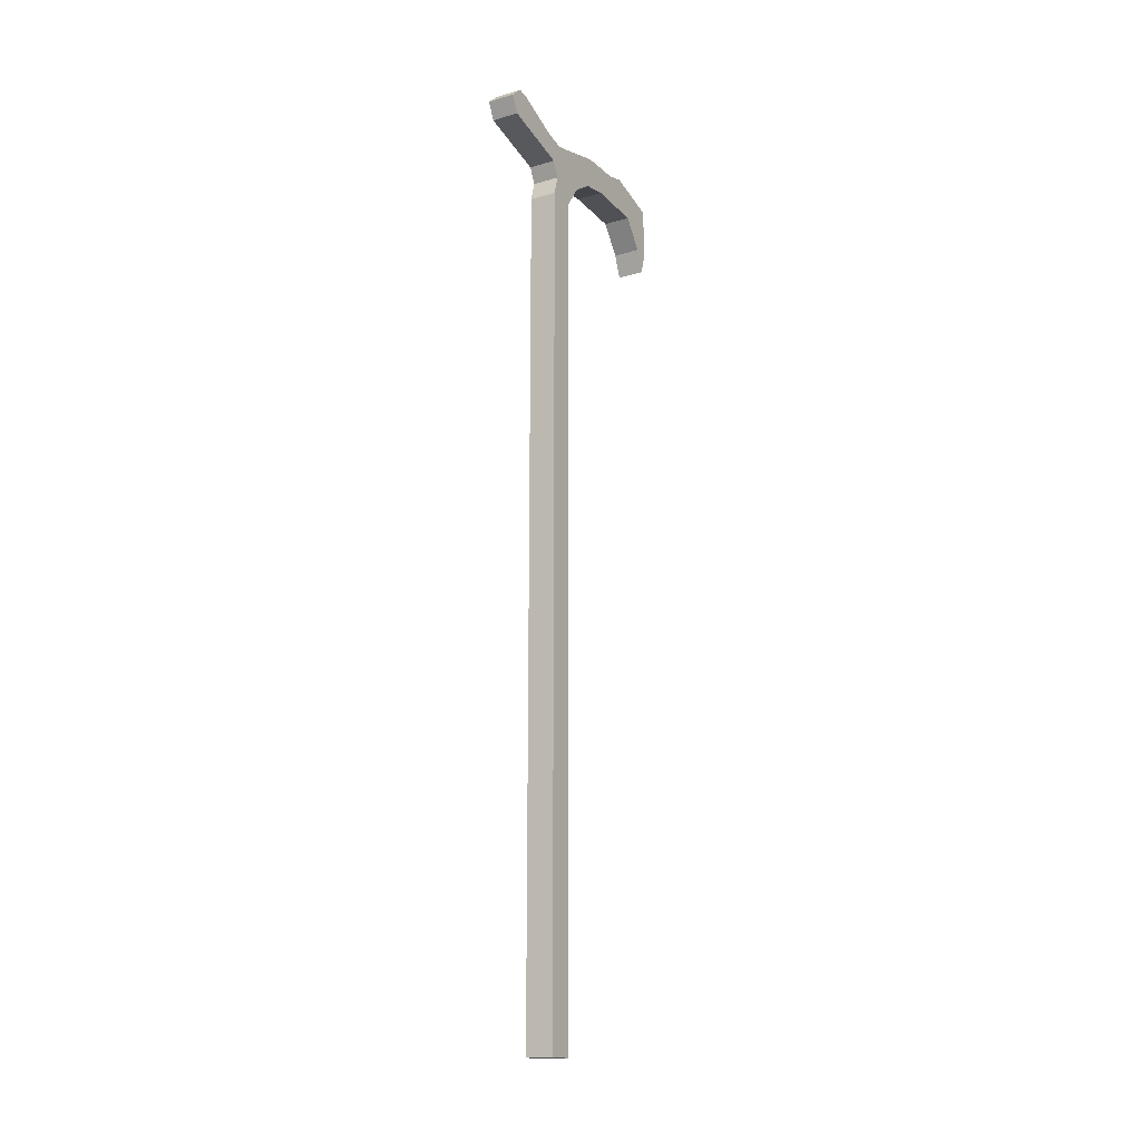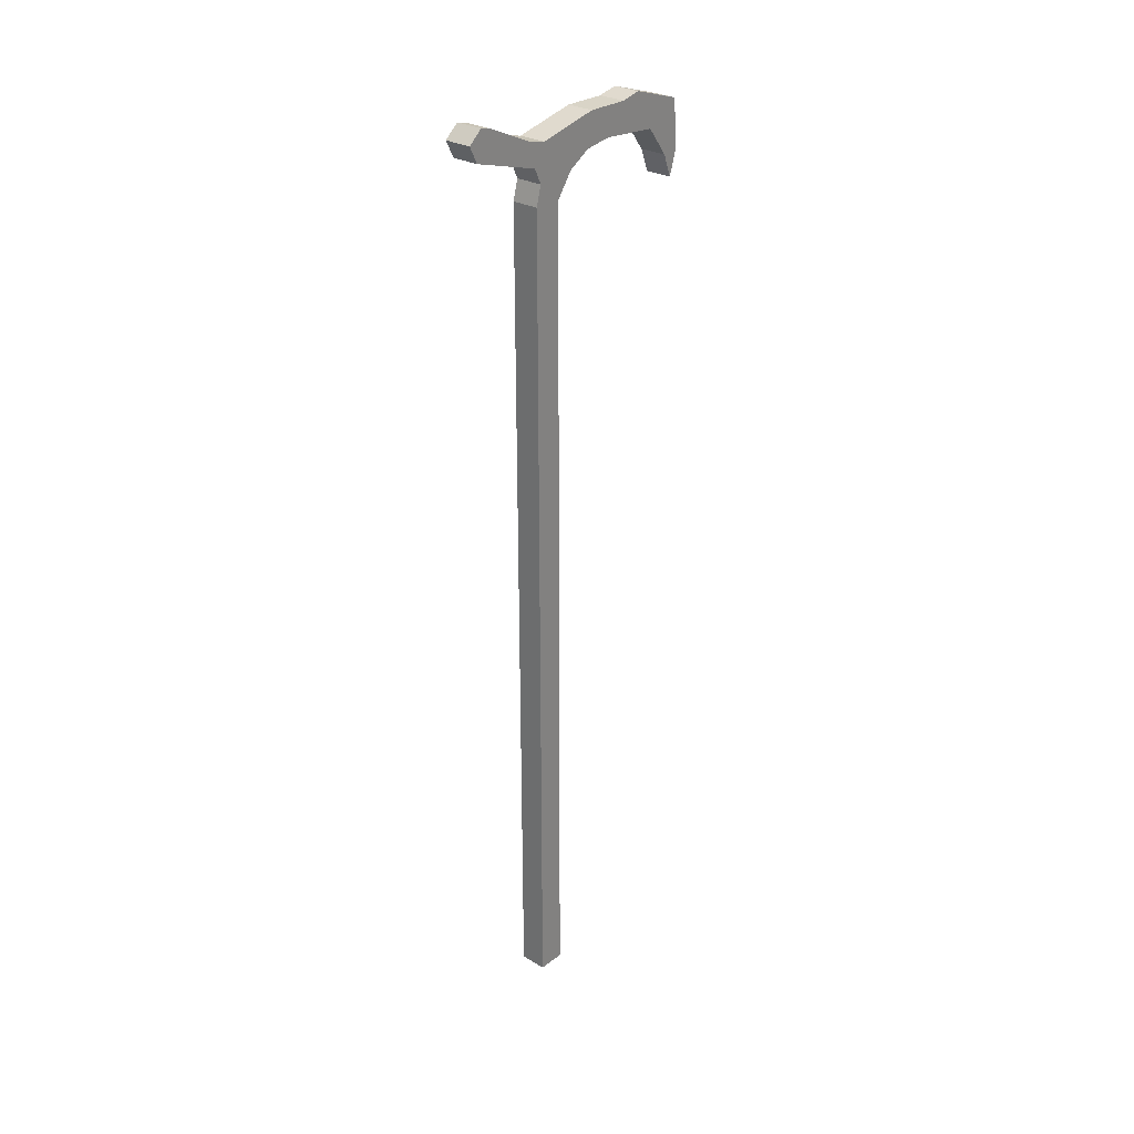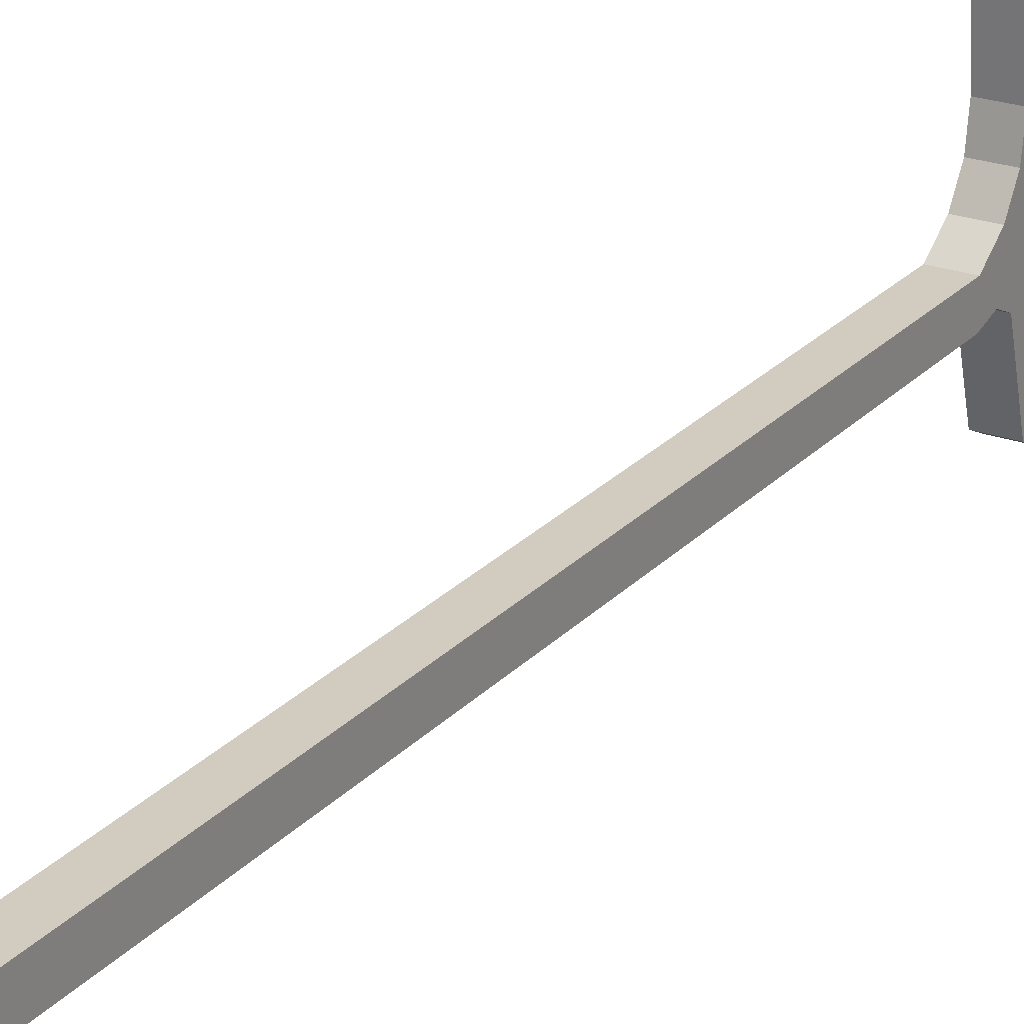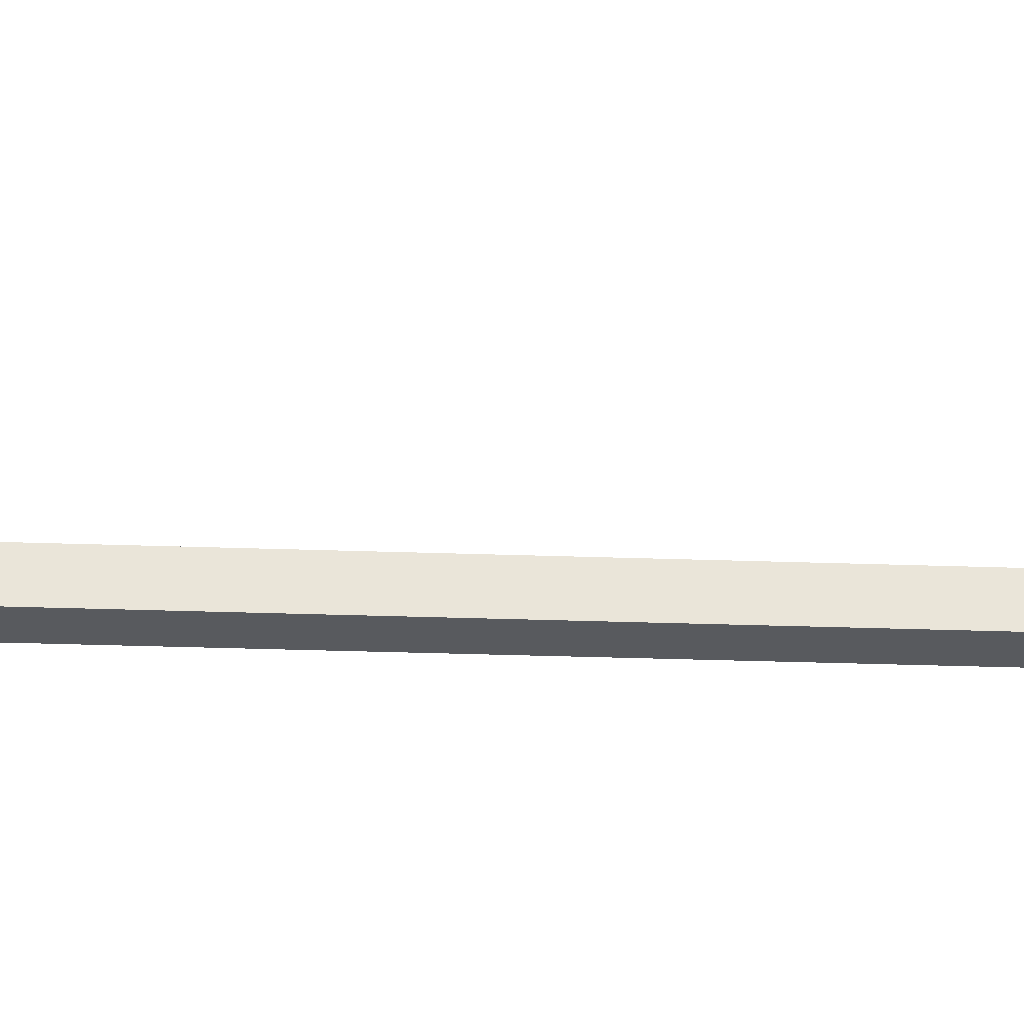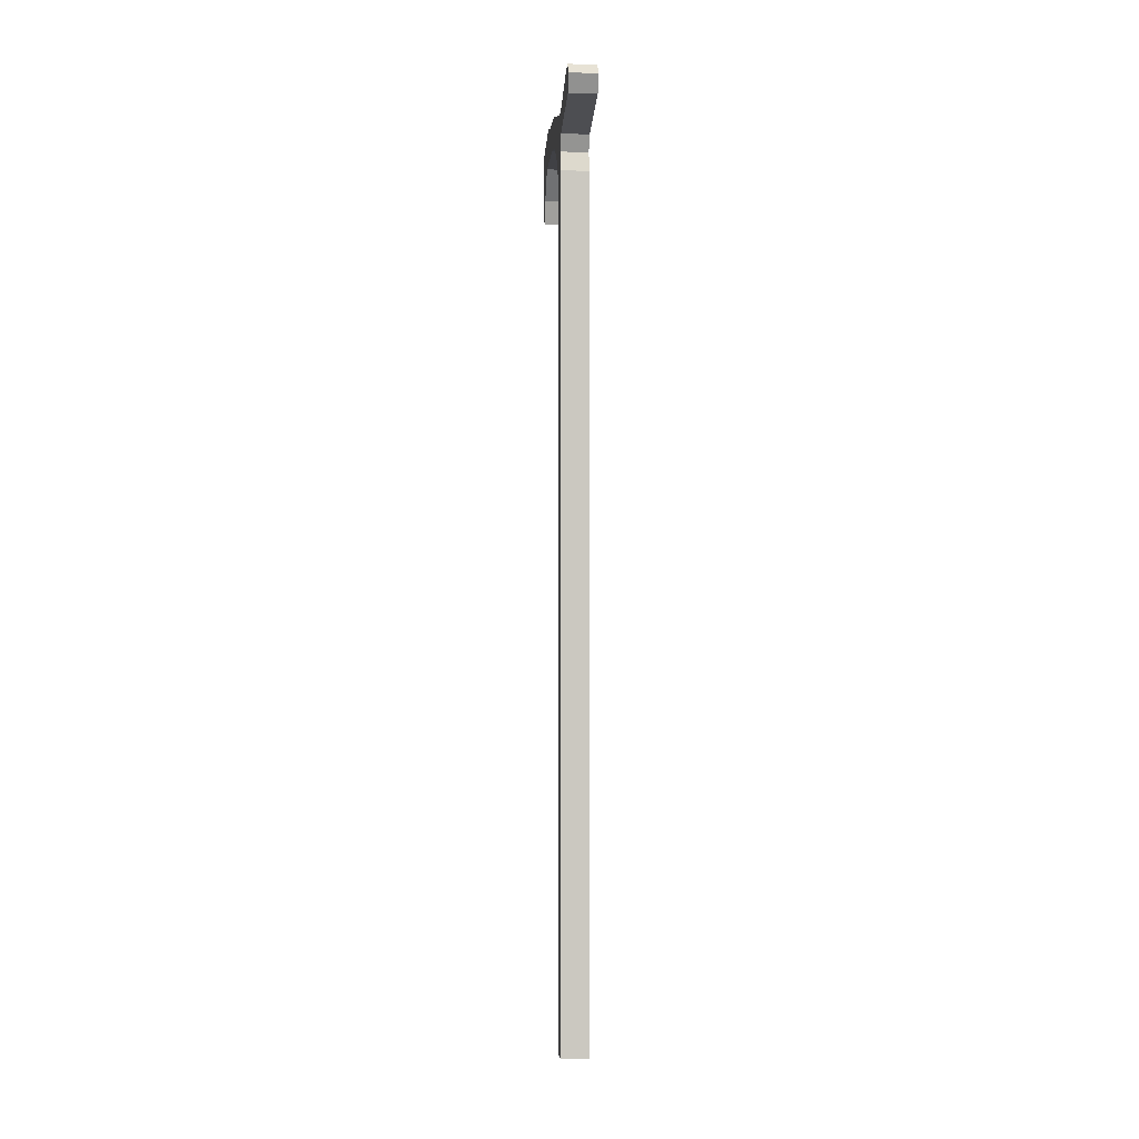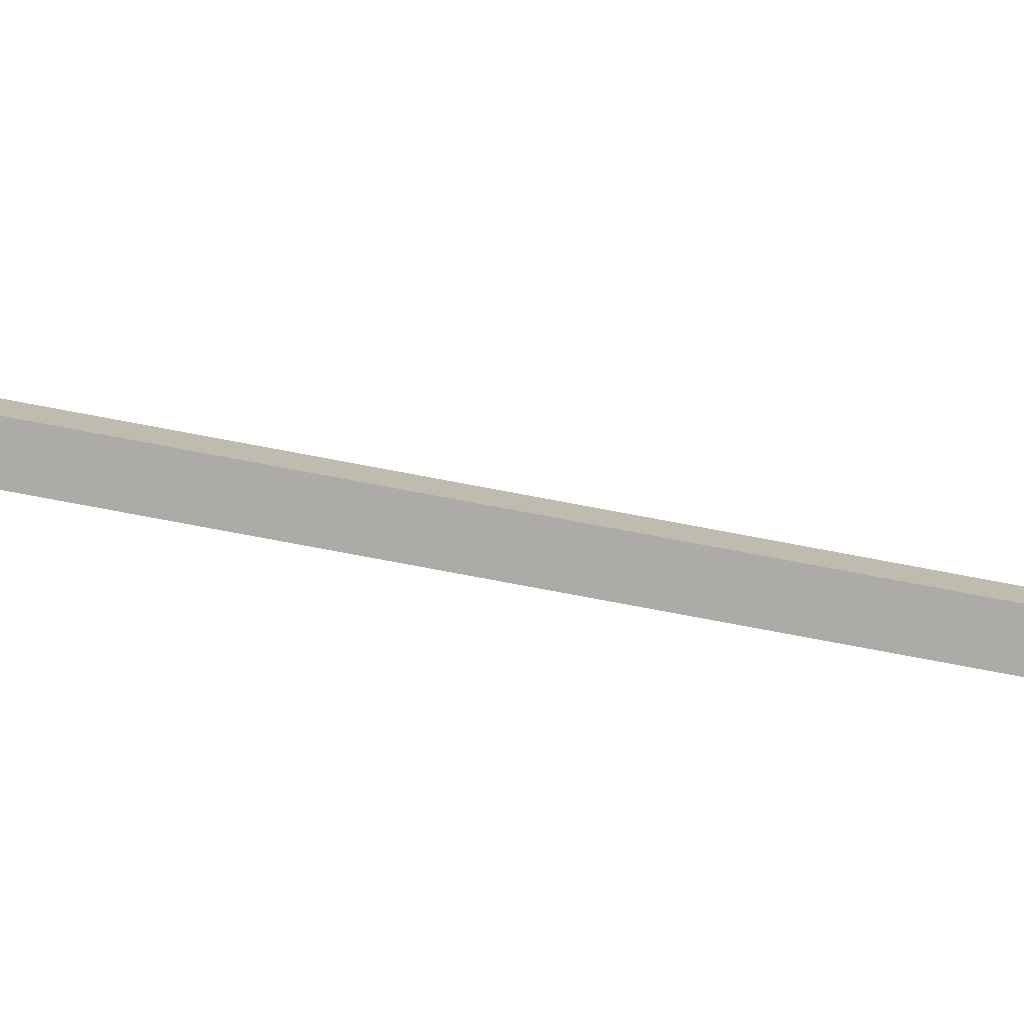
<metadata>
{"format":"obj","ext":"obj","renderer":"f3d","projection":"perspective","resolution":1024,"background":"white","views":[{"elev":-16.3,"azim":-149.4,"up":"+Y"},{"elev":28.4,"azim":-138.1,"up":"+Y"},{"elev":23.9,"azim":30.9,"up":"+Z"},{"elev":-30.6,"azim":-92.9,"up":"+Z"},{"elev":-1.9,"azim":174.4,"up":"+Y"},{"elev":-76.4,"azim":79.3,"up":"+Z"}]}
</metadata>
<code>
v -1.25 0 0
v -1.25 76.2 0
v -1.25 78.31 1.488
v -1.25 79.6 3.522
v -1.25 80 6
v -1.25 79.64 11.27
v -1.25 77.06 13.21
v -1.25 75 14
v -1.25 77.06 14.62
v -1.25 79 14.62
v -1.25 81.63 14.31
v -1.25 83.03 9.65
v -1.25 82.6 7.855
v -1.25 82.6 4
v -1.25 81.25 -1.597
v -1.25 81.65 -3.331
v -1.25 83.46 -7.473
v -1.25 83.7 -8.5
v -1.25 82.6 -9.752
v -1.25 81.11 -9.014
v -1.25 79.36 -2.68
v -1.25 77.95 -2.016
v -1.25 76.2 -2.5
v -1.25 -1.531e-16 -2.5
v -1.25 76.2 0
v 1.25 76.2 0
v 1.25 78.31 1.488
v -1.25 78.31 1.488
v -1.25 78.31 1.488
v 1.25 78.31 1.488
v 1.25 79.6 3.522
v -1.25 79.6 3.522
v -1.25 79.6 3.522
v 1.25 79.6 3.522
v 1.25 80 6
v -1.25 80 6
v -1.25 80 6
v 1.25 80 6
v 1.25 79.64 11.27
v -1.25 79.64 11.27
v -1.25 79.64 11.27
v 1.25 79.64 11.27
v 1.25 77.06 13.21
v -1.25 77.06 13.21
v -1.25 77.06 13.21
v 1.25 77.06 13.21
v 1.25 75 14
v -1.25 75 14
v -1.25 75 14
v 1.25 75 14
v 1.25 77.06 14.62
v -1.25 77.06 14.62
v -1.25 77.06 14.62
v 1.25 77.06 14.62
v 1.25 79 14.62
v -1.25 79 14.62
v -1.25 79 14.62
v 1.25 79 14.62
v 1.25 81.63 14.31
v -1.25 81.63 14.31
v -1.25 81.63 14.31
v 1.25 81.63 14.31
v 1.25 83.03 9.65
v -1.25 83.03 9.65
v -1.25 83.03 9.65
v 1.25 83.03 9.65
v 1.25 82.6 7.855
v -1.25 82.6 7.855
v -1.25 82.6 7.855
v 1.25 82.6 7.855
v 1.25 82.6 4
v -1.25 82.6 4
v -1.25 82.6 4
v 1.25 82.6 4
v 1.25 81.25 -1.597
v -1.25 81.25 -1.597
v -1.25 81.25 -1.597
v 1.25 81.25 -1.597
v 1.25 81.65 -3.331
v -1.25 81.65 -3.331
v -1.25 81.65 -3.331
v 1.25 81.65 -3.331
v 1.25 83.46 -7.473
v -1.25 83.46 -7.473
v -1.25 83.46 -7.473
v 1.25 83.46 -7.473
v 1.25 83.7 -8.5
v -1.25 83.7 -8.5
v -1.25 83.7 -8.5
v 1.25 83.7 -8.5
v 1.25 82.6 -9.752
v -1.25 82.6 -9.752
v -1.25 82.6 -9.752
v 1.25 82.6 -9.752
v 1.25 81.11 -9.014
v -1.25 81.11 -9.014
v -1.25 81.11 -9.014
v 1.25 81.11 -9.014
v 1.25 79.36 -2.68
v -1.25 79.36 -2.68
v -1.25 79.36 -2.68
v 1.25 79.36 -2.68
v 1.25 77.95 -2.016
v -1.25 77.95 -2.016
v -1.25 77.95 -2.016
v 1.25 77.95 -2.016
v 1.25 76.2 -2.5
v -1.25 76.2 -2.5
v -1.25 76.2 -2.5
v 1.25 76.2 -2.5
v 1.25 -1.531e-16 -2.5
v -1.25 -1.531e-16 -2.5
v -1.25 -1.531e-16 -2.5
v 1.25 -1.531e-16 -2.5
v 1.25 0 0
v -1.25 0 0
v -1.25 0 0
v 1.25 0 0
v 1.25 76.2 0
v -1.25 76.2 0
v 1.25 76.2 0
v 1.25 0 0
v 1.25 -1.531e-16 -2.5
v 1.25 76.2 -2.5
v 1.25 77.95 -2.016
v 1.25 79.36 -2.68
v 1.25 81.11 -9.014
v 1.25 82.6 -9.752
v 1.25 83.7 -8.5
v 1.25 83.46 -7.473
v 1.25 81.65 -3.331
v 1.25 81.25 -1.597
v 1.25 82.6 4
v 1.25 82.6 7.855
v 1.25 83.03 9.65
v 1.25 81.63 14.31
v 1.25 79 14.62
v 1.25 77.06 14.62
v 1.25 75 14
v 1.25 77.06 13.21
v 1.25 79.64 11.27
v 1.25 80 6
v 1.25 79.6 3.522
v 1.25 78.31 1.488
g 5f872892-e2e5-11ea-94e4-54bf646e7e1f
f 24 1 23
f 23 1 2
f 23 2 22
f 22 2 15
f 22 15 21
f 21 15 16
f 21 16 17
f 2 3 15
f 15 3 14
f 14 3 4
f 14 4 5
f 14 5 13
f 13 5 6
f 13 6 12
f 12 6 11
f 11 6 7
f 11 7 10
f 10 7 9
f 9 7 8
f 21 17 20
f 20 17 18
f 20 18 19
g 5f8776d2-e2e5-11ea-a19f-54bf646e7e1f
f 26 27 25
f 25 27 28
g 5f879db6-e2e5-11ea-aaf9-54bf646e7e1f
f 30 31 29
f 29 31 32
g 5f87ec0a-e2e5-11ea-883e-54bf646e7e1f
f 34 35 33
f 33 35 36
g 5f881312-e2e5-11ea-93f8-54bf646e7e1f
f 38 39 37
f 37 39 40
g 5f8860fa-e2e5-11ea-a192-54bf646e7e1f
f 42 43 41
f 41 43 44
g 5f88af4c-e2e5-11ea-a7b8-54bf646e7e1f
f 46 47 45
f 45 47 48
g 5f88fd48-e2e5-11ea-8d89-54bf646e7e1f
f 50 51 49
f 49 51 52
g 5f894b5a-e2e5-11ea-8979-54bf646e7e1f
f 54 55 53
f 53 55 56
g 5f89994c-e2e5-11ea-9191-54bf646e7e1f
f 58 59 57
f 57 59 60
g 5f8a0e80-e2e5-11ea-8c2a-54bf646e7e1f
f 62 63 61
f 61 63 64
g 5f8a83c0-e2e5-11ea-83b8-54bf646e7e1f
f 66 67 65
f 65 67 68
g 5f8ad1c2-e2e5-11ea-abd5-54bf646e7e1f
f 70 71 69
f 69 71 72
g 5f8b46f0-e2e5-11ea-9dbb-54bf646e7e1f
f 74 75 73
f 73 75 76
g 5f8bbc0a-e2e5-11ea-8ab5-54bf646e7e1f
f 78 79 77
f 77 79 80
g 5f8c316e-e2e5-11ea-9e8b-54bf646e7e1f
f 82 83 81
f 81 83 84
g 5f8ca6a4-e2e5-11ea-9b6c-54bf646e7e1f
f 86 87 85
f 85 87 88
g 5f8d42ae-e2e5-11ea-9e2a-54bf646e7e1f
f 90 91 89
f 89 91 92
g 5f8db7d0-e2e5-11ea-bdf3-54bf646e7e1f
f 94 95 93
f 93 95 96
g 5f8e540c-e2e5-11ea-8ece-54bf646e7e1f
f 98 99 97
f 97 99 100
g 5f8ef046-e2e5-11ea-8822-54bf646e7e1f
f 102 103 101
f 101 103 104
g 5f8f8c7a-e2e5-11ea-8a69-54bf646e7e1f
f 106 107 105
f 105 107 108
g 5f9028c2-e2e5-11ea-a46e-54bf646e7e1f
f 110 111 109
f 109 111 112
g 5f90c502-e2e5-11ea-ae4c-54bf646e7e1f
f 114 115 113
f 113 115 116
g 5f91613a-e2e5-11ea-88a0-54bf646e7e1f
f 118 119 117
f 117 119 120
g 5f92247a-e2e5-11ea-894f-54bf646e7e1f
f 122 123 121
f 121 123 124
f 121 124 125
f 121 125 132
f 132 125 126
f 132 126 131
f 131 126 130
f 130 126 127
f 130 127 129
f 129 127 128
f 121 132 144
f 144 132 133
f 144 133 143
f 143 133 142
f 142 133 134
f 142 134 141
f 141 134 135
f 141 135 136
f 141 136 140
f 140 136 137
f 140 137 138
f 138 139 140

</code>
